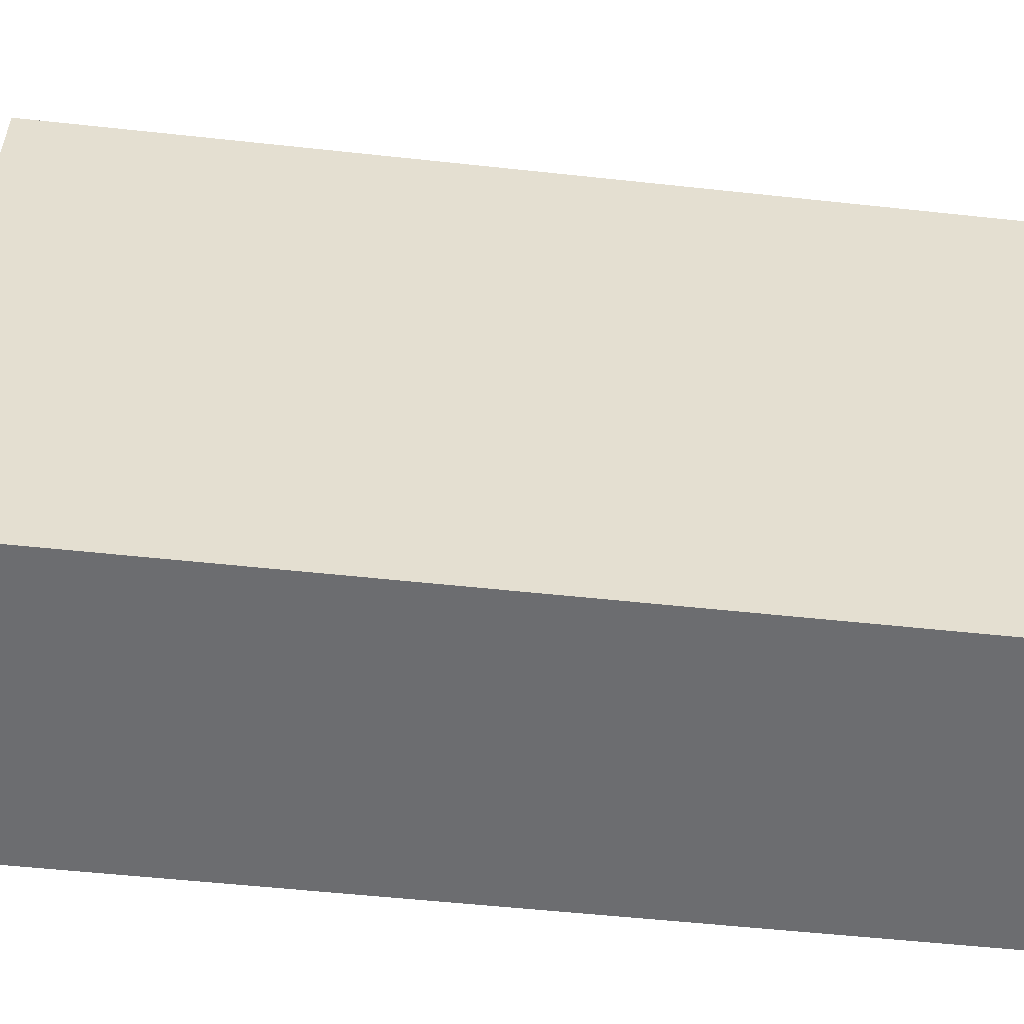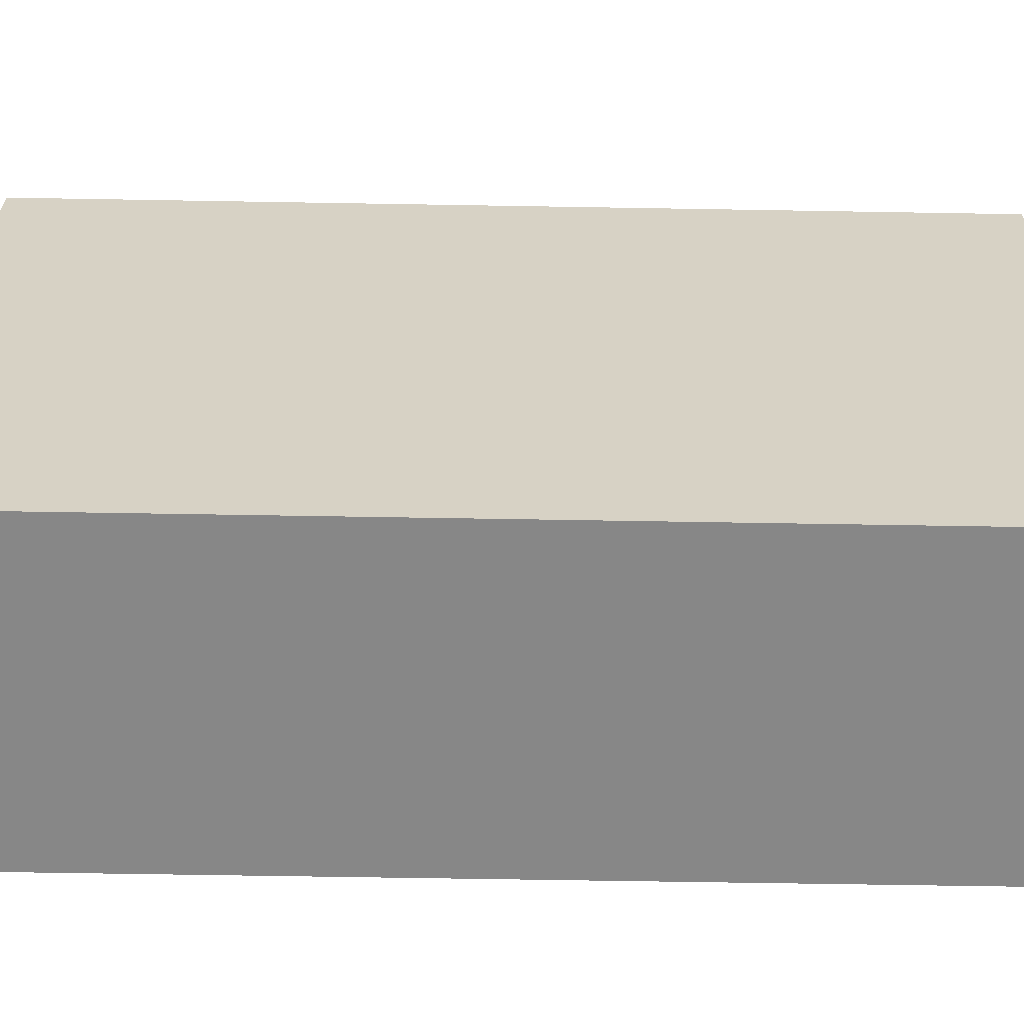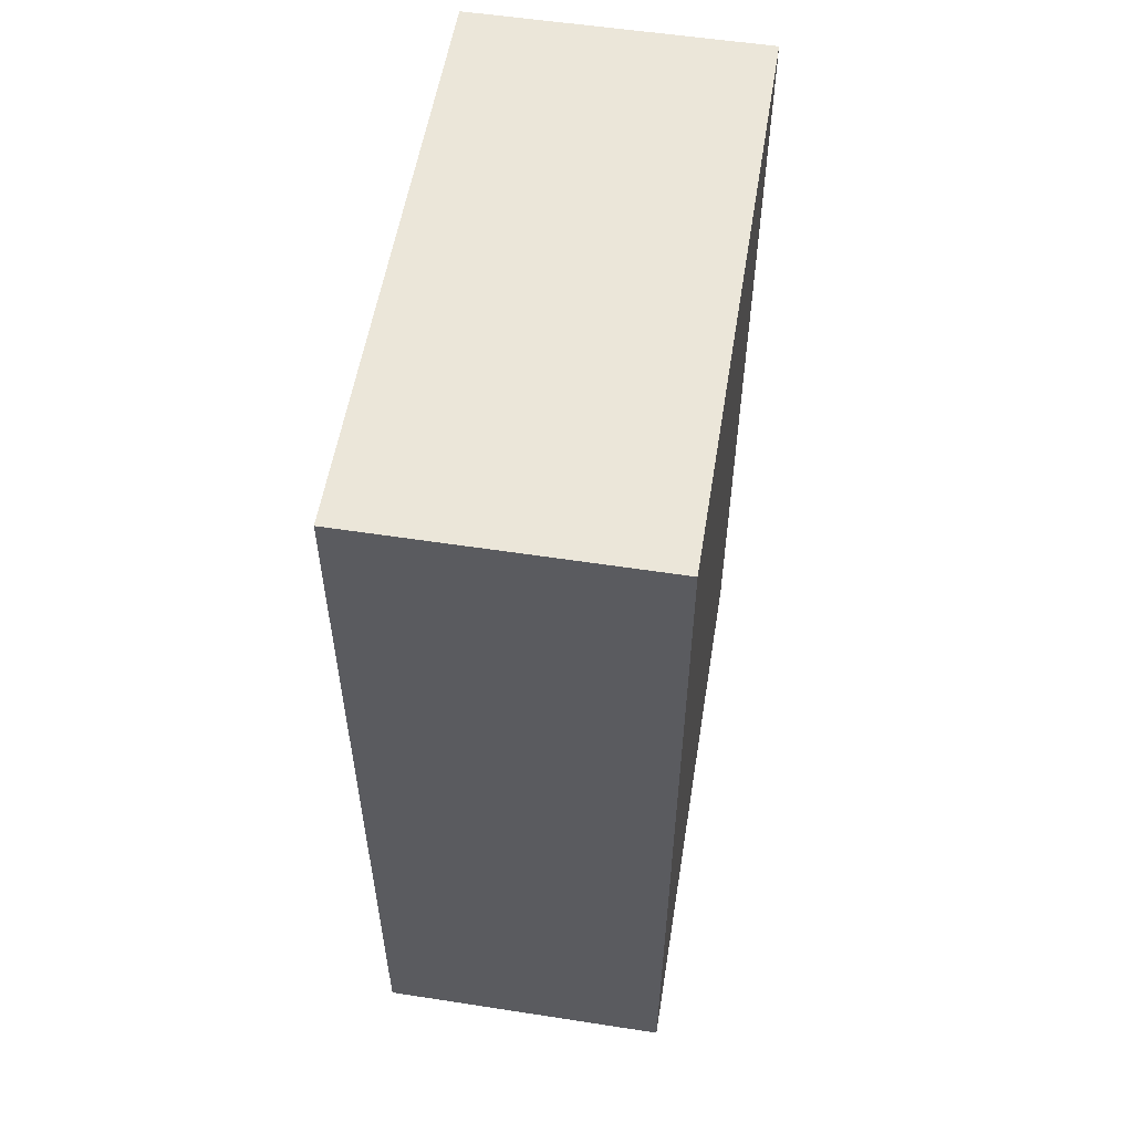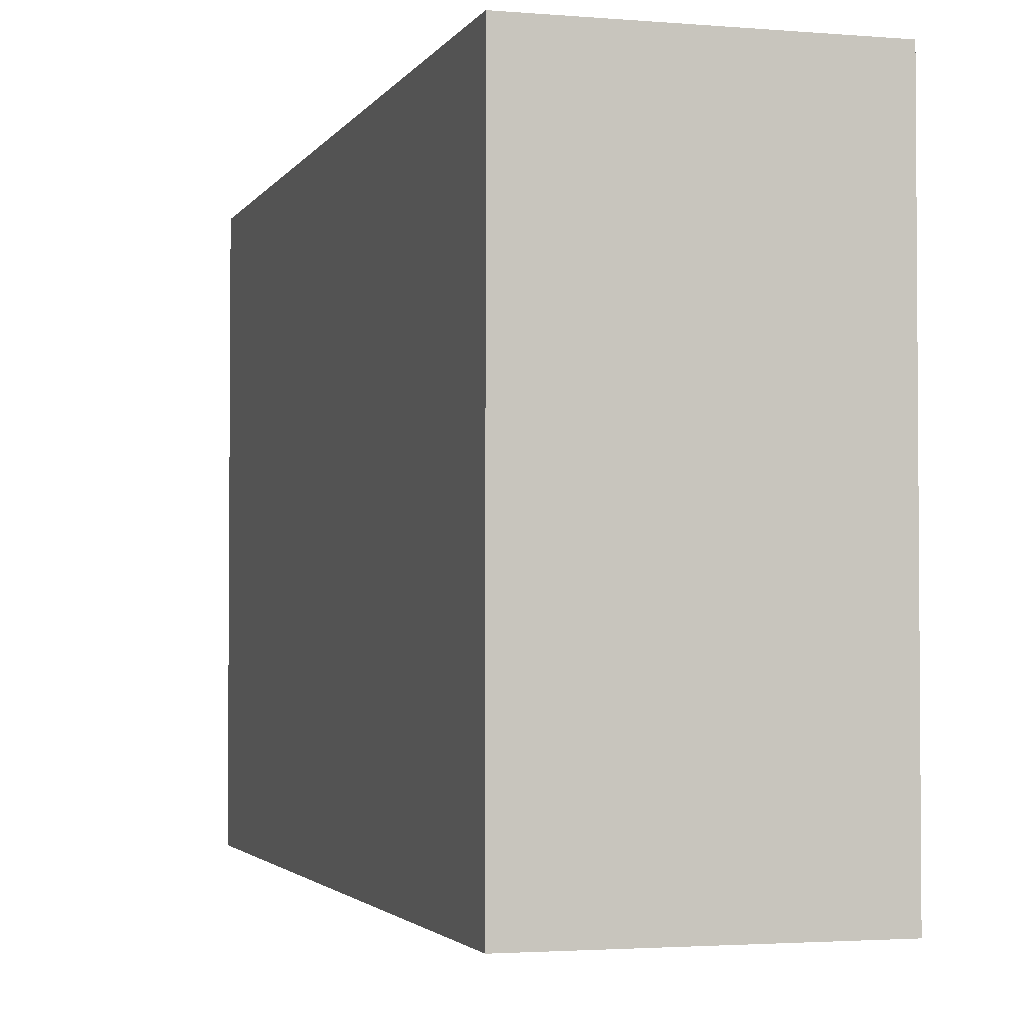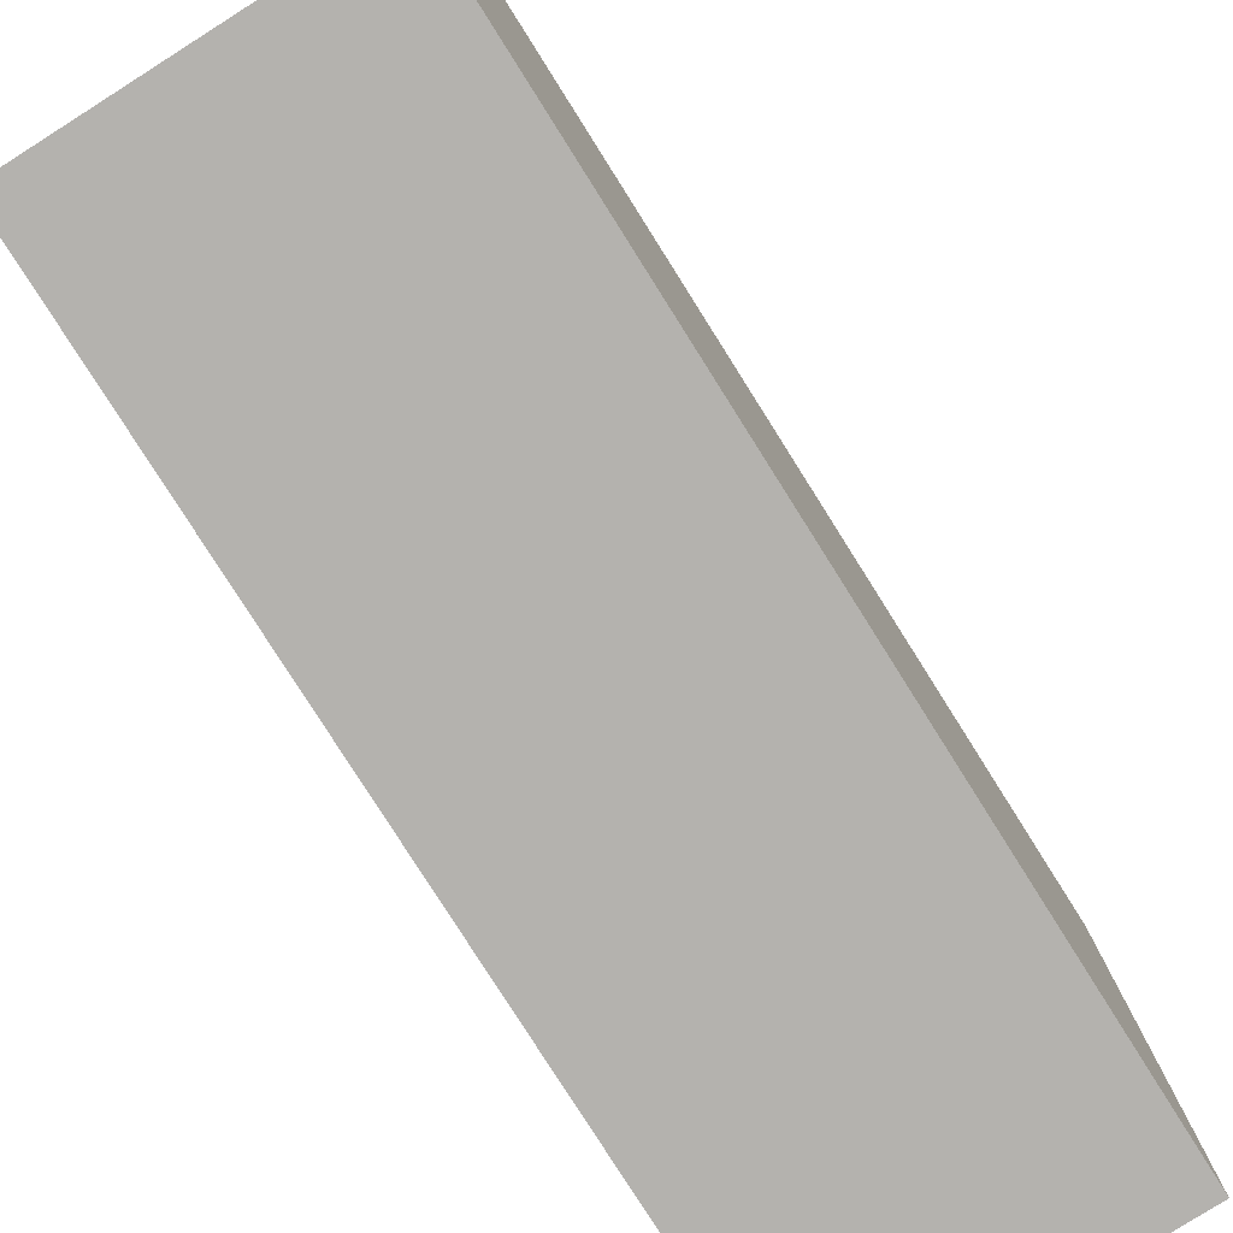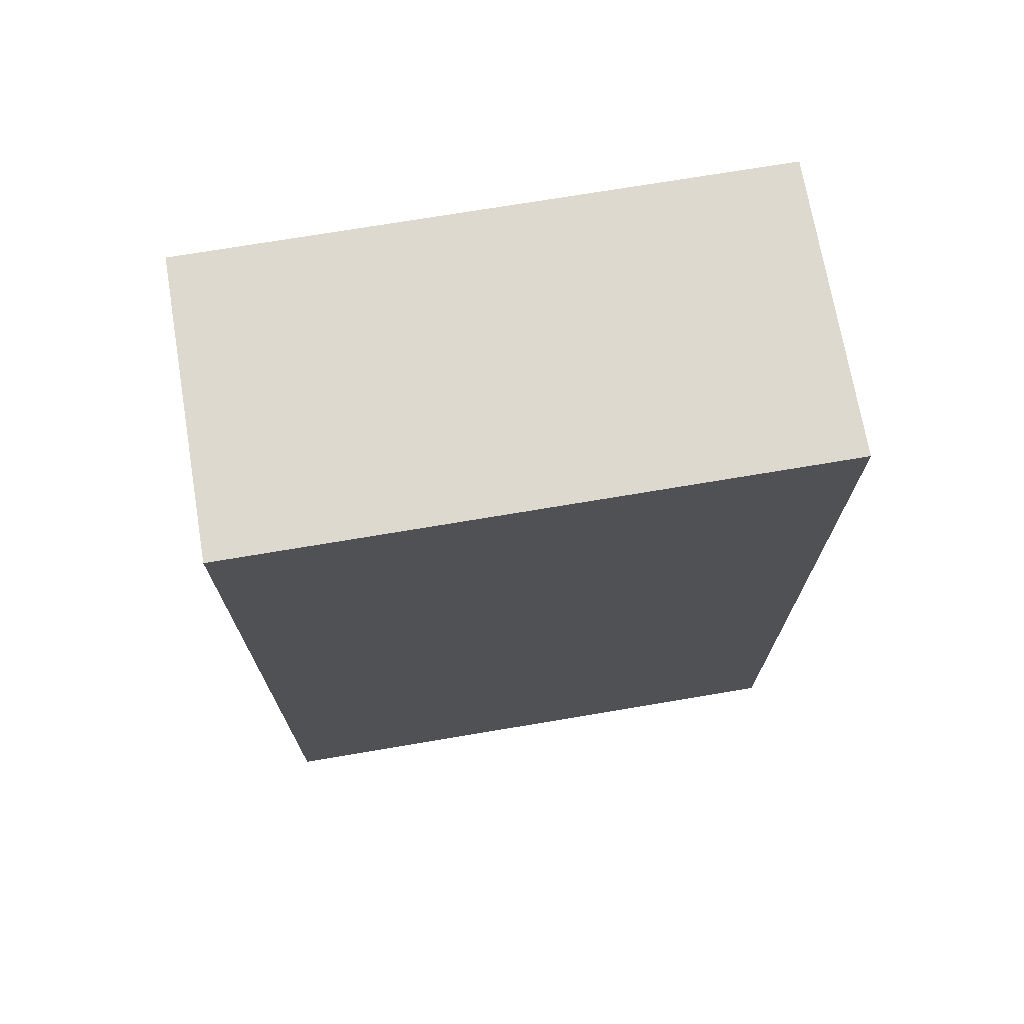
<metadata>
{"format":"obj","ext":"obj","renderer":"f3d","projection":"perspective","resolution":1024,"background":"white","views":[{"elev":-54.0,"azim":83.4,"up":"+Z"},{"elev":-62.6,"azim":89.0,"up":"+Z"},{"elev":55.4,"azim":-170.8,"up":"+Y"},{"elev":-2.6,"azim":163.6,"up":"+Z"},{"elev":-79.8,"azim":32.3,"up":"+Z"},{"elev":71.5,"azim":-99.6,"up":"+Y"}]}
</metadata>
<code>
g Ship_4-3
v 2 4 13.5
v 2 4 11.5
v 2 7 13.5
v 2 7 11.5
v 3 4 13.5
v 3 4 11.5
v 3 7 13.5
v 3 7 11.5
v 2 4 13.5
v 2 7 13.5
v 3 4 13.5
v 3 7 13.5
v 2 4 11.5
v 2 7 11.5
v 3 4 11.5
v 3 7 11.5
v 2 4 13.5
v 3 4 13.5
v 2 4 11.5
v 3 4 11.5
v 2 7 13.5
v 3 7 13.5
v 2 7 11.5
v 3 7 11.5
f 3 2 1
f 4 2 3
f 5 6 7
f 7 6 8
f 11 10 9
f 12 10 11
f 13 14 15
f 15 14 16
f 19 18 17
f 20 18 19
f 21 22 23
f 23 22 24

</code>
